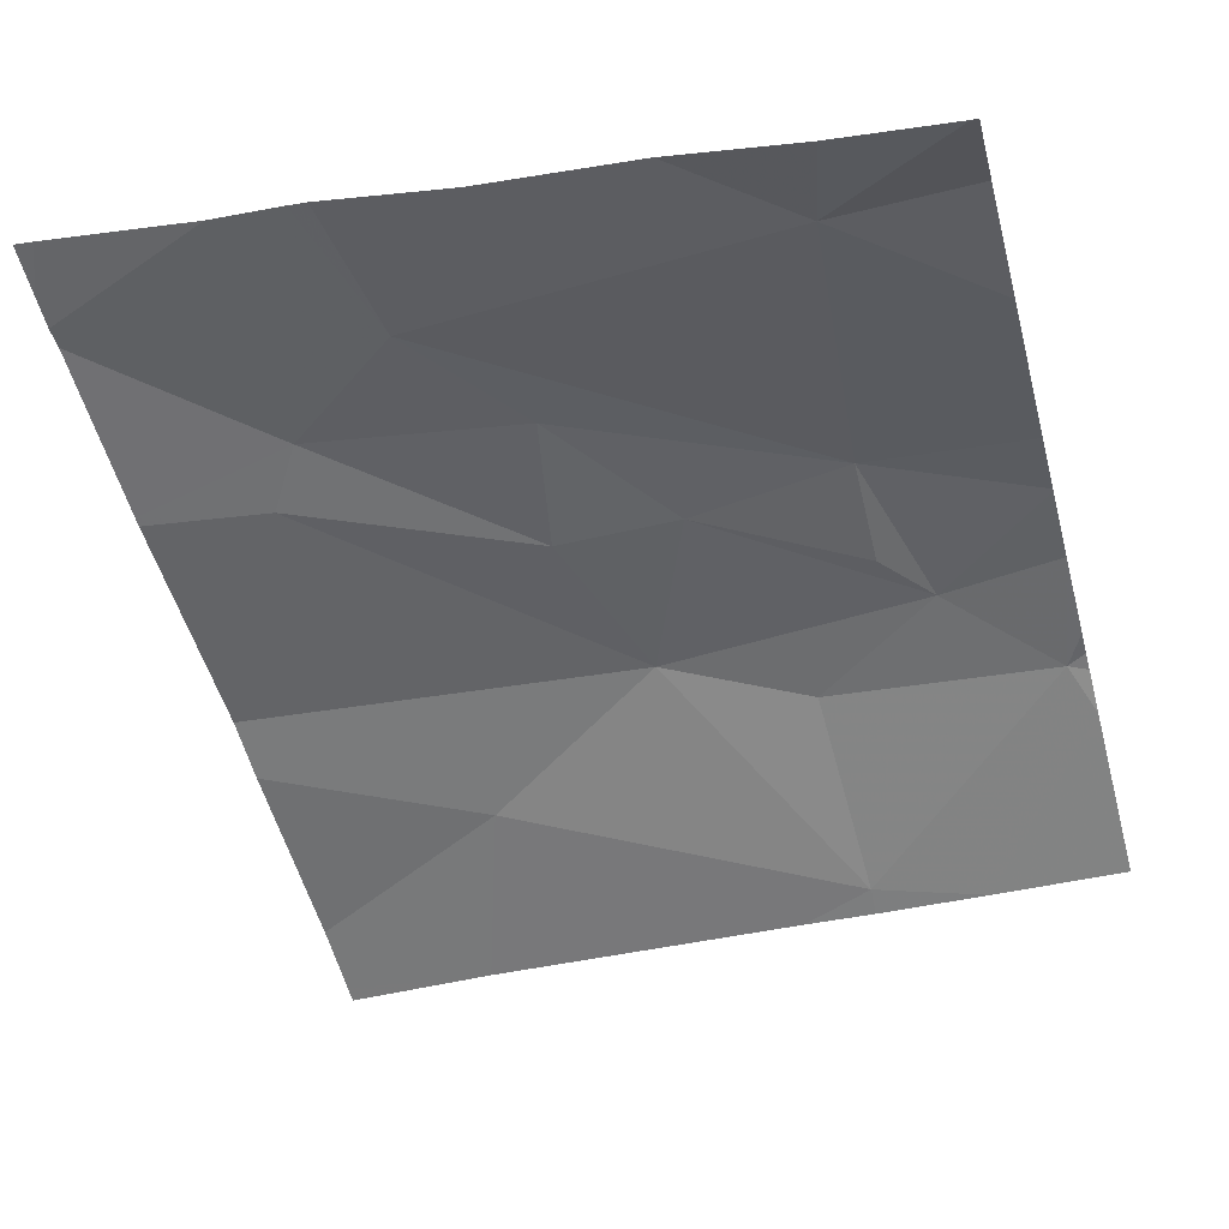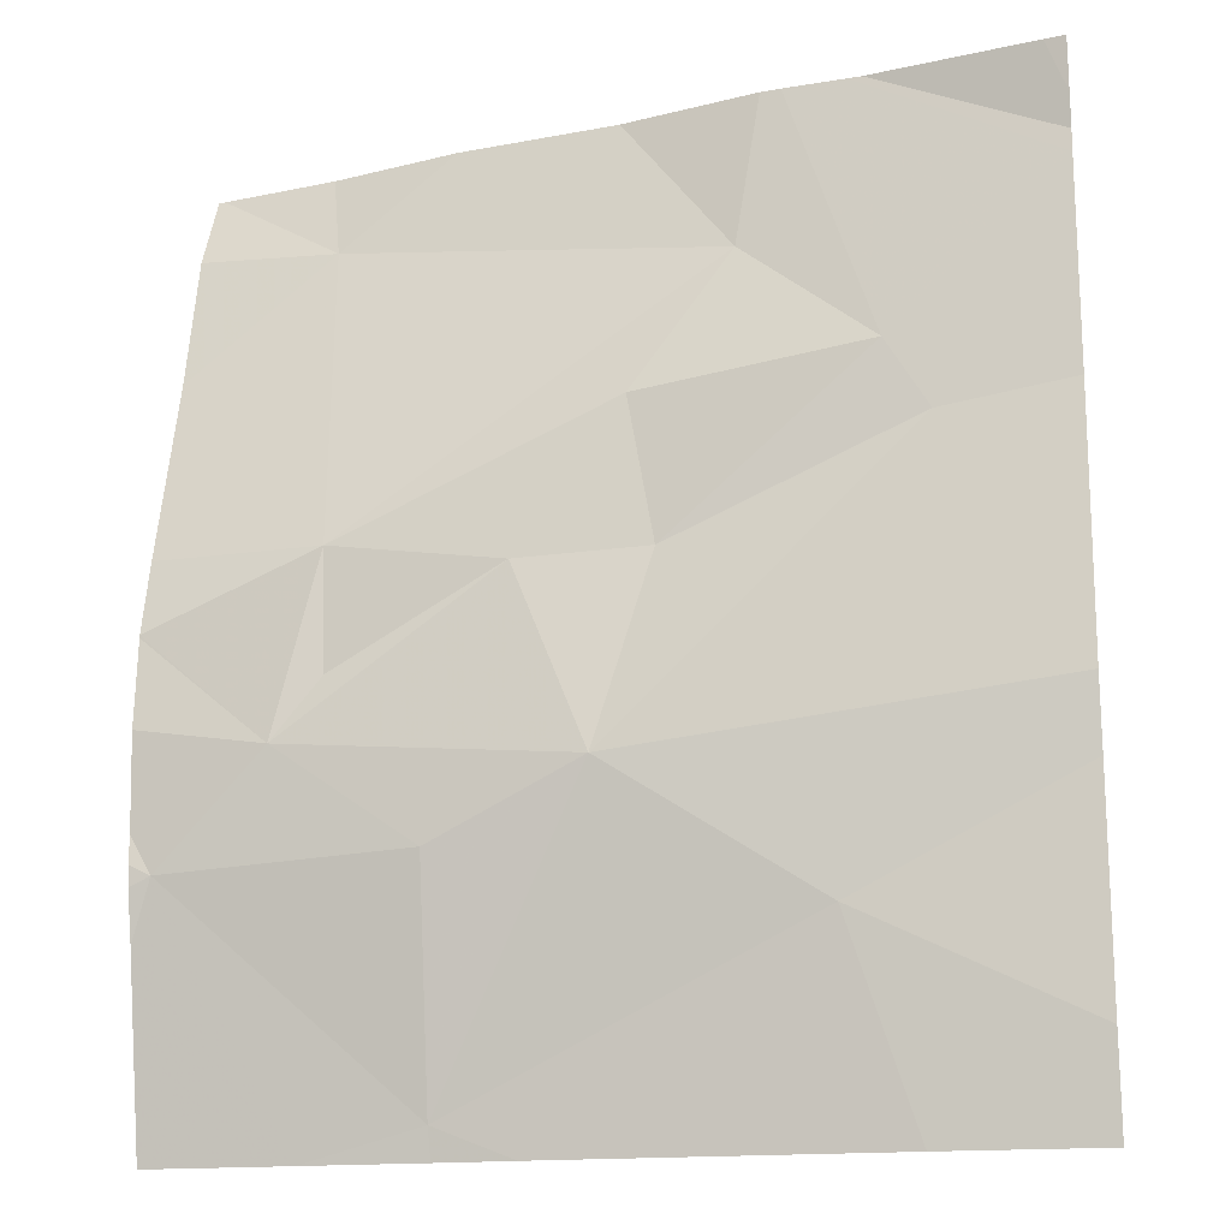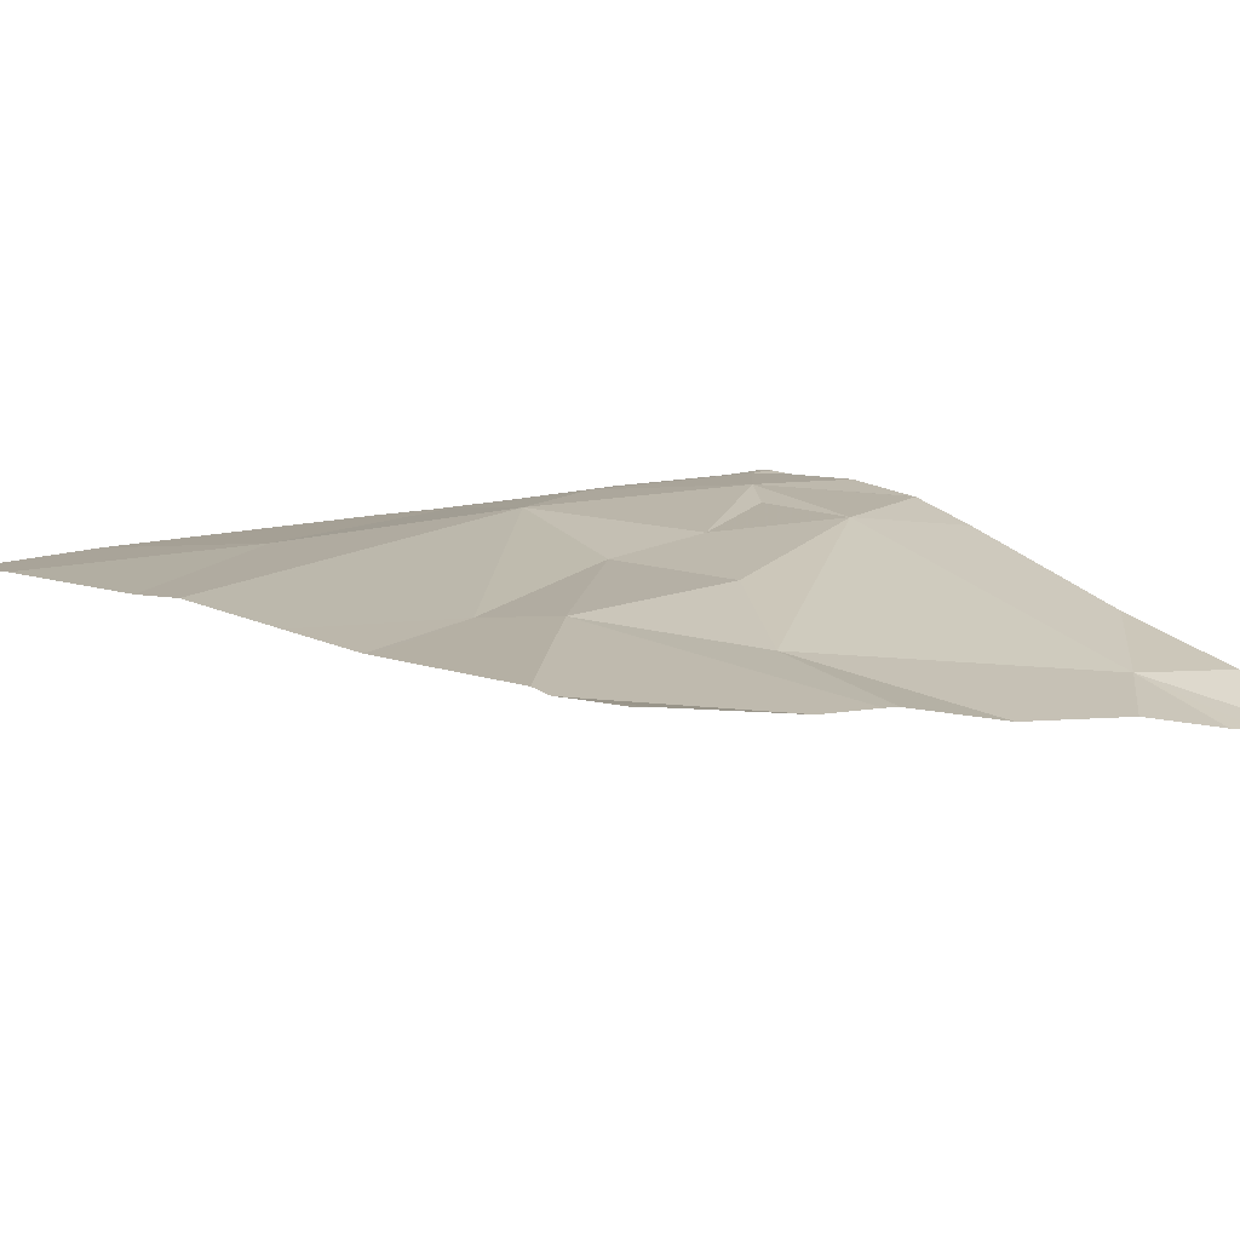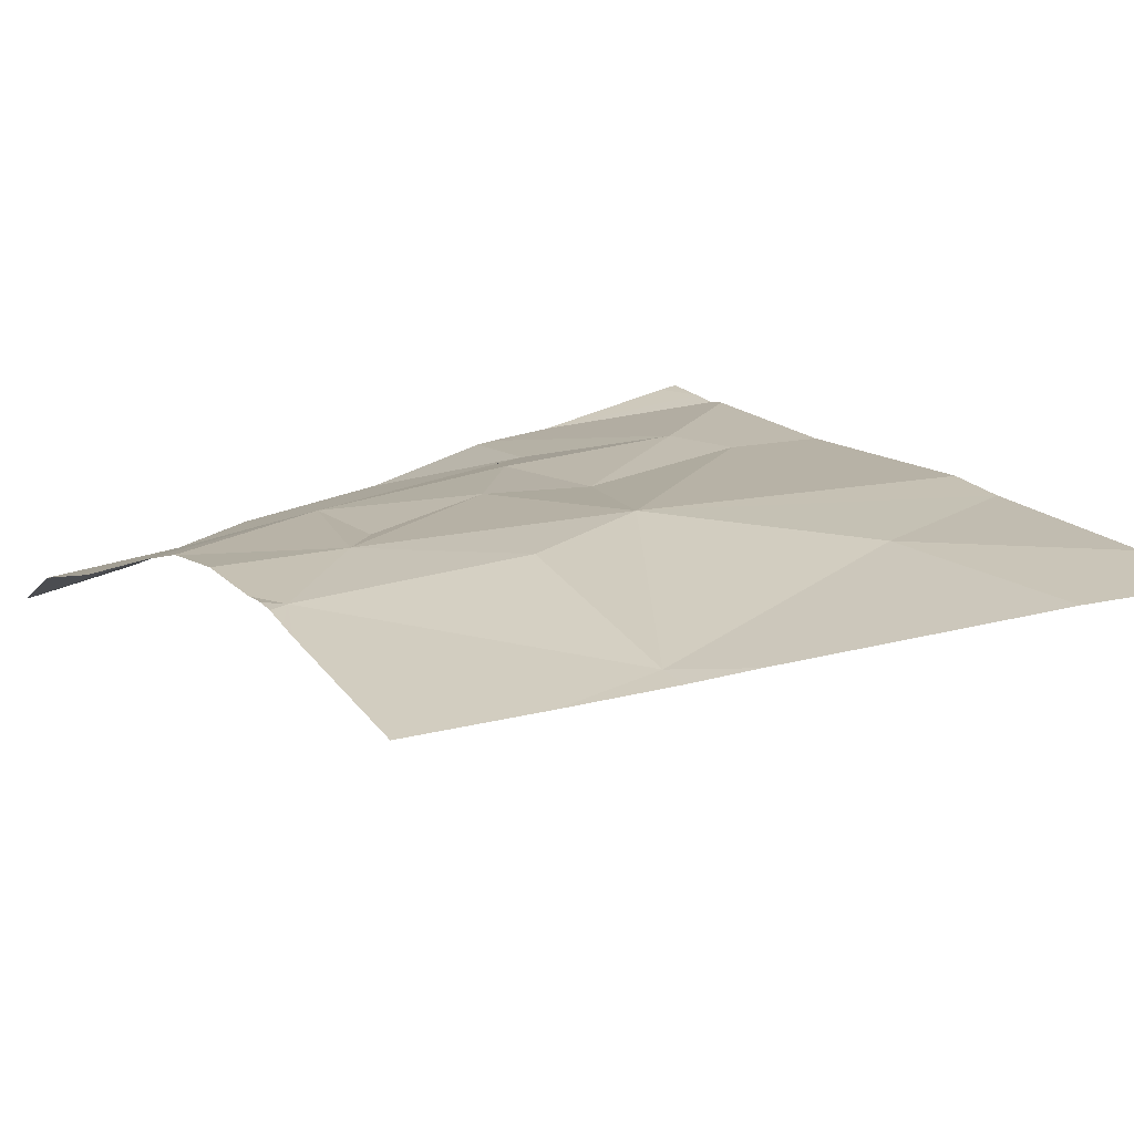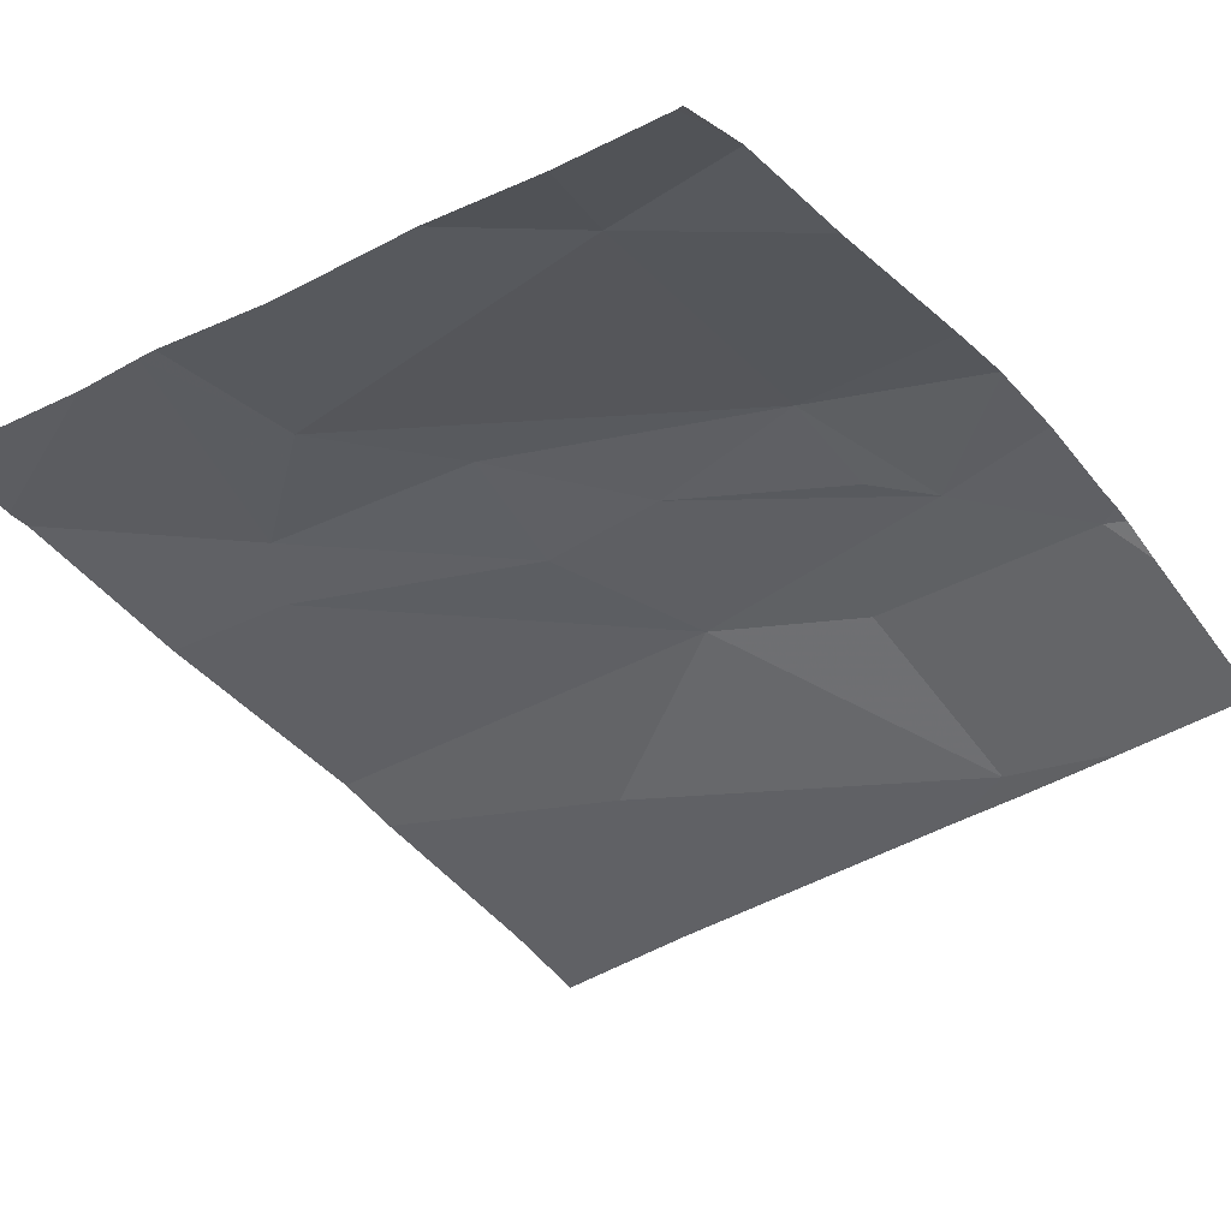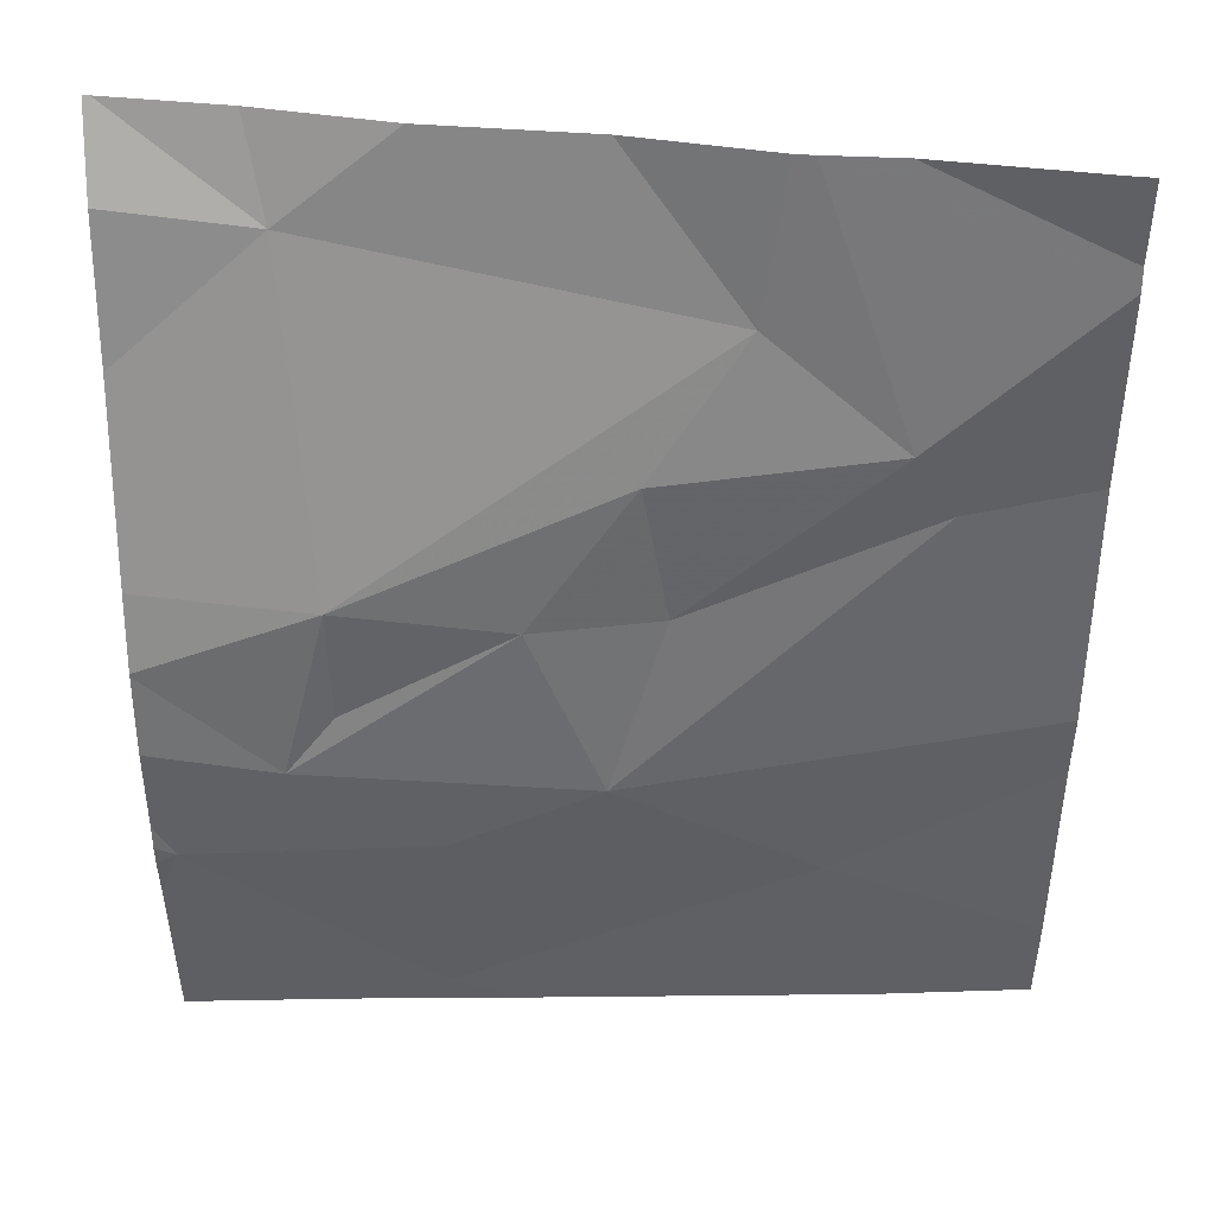
<metadata>
{"format":"obj","ext":"obj","renderer":"f3d","projection":"perspective","resolution":1024,"background":"white","views":[{"elev":-50.8,"azim":-165.0,"up":"+Z"},{"elev":-16.0,"azim":12.6,"up":"+Y"},{"elev":13.1,"azim":137.7,"up":"+Z"},{"elev":13.5,"azim":-29.2,"up":"+Z"},{"elev":-44.1,"azim":-143.0,"up":"+Z"},{"elev":38.5,"azim":-2.6,"up":"+Y"}]}
</metadata>
<code>
v -94.88 223 500.7
v -95.18 224 500.7
v -95.63 223.2 500.8
v -94.7 223.9 500.8
v -95.49 223 500.7
v -95.36 223 500.7
v -95.36 223 500.7
v -94.7 223.3 500.8
v -94.95 223.2 500.8
v -95.27 223 500.7
v -95.36 224 500.7
v -94.7 223.7 500.8
v -94.7 223.9 500.8
v -95.46 223.6 500.8
v -95.27 223.5 500.8
v -95.46 223.4 500.8
v -94.7 223 500.7
v -94.7 224 500.8
v -95.51 223.4 500.8
v -95.35 223.3 500.8
v -95.15 223.7 500.8
v -95.05 223.9 500.8
v -95.19 223.3 500.8
v -95.49 223.9 500.7
v -94.7 223.7 500.8
v -94.7 223 500.7
v -95.12 223.6 500.8
v -94.85 223.7 500.8
v -94.9 223.7 500.8
v -95.65 224 500.6
v -95.51 224 500.6
v -95 224 500.7
v -94.7 224 500.8
v -95.66 223.2 500.8
v -95.66 223.2 500.8
v -95.66 223.5 500.8
v -95.66 223.6 500.8
v -95.66 223.4 500.8
v -95.66 223.5 500.8
v -95.66 223.3 500.8
v -95.66 223.3 500.8
v -95.66 223.2 500.8
v -95.66 224 500.7
v -95.66 223.8 500.7
v -95.66 223 500.7
v -94.7 223.1 500.8
v -94.7 223.4 500.8
v -94.7 223.6 500.8
v -94.91 224 500.8
v -95.02 224 500.7
v -94.88 224 500.8
v -94.73 224 500.8
v -94.93 224 500.8
v -95.56 224 500.6
v -95.66 224 500.6
f 5 7 3
f 6 7 5
f 48 28 47
f 10 7 6
f 1 9 10
f 15 14 16
f 47 23 8
f 20 19 3
f 15 16 19
f 46 9 26
f 14 19 16
f 19 14 36
f 14 21 22
f 50 22 32
f 23 15 19
f 21 14 15
f 11 22 2
f 49 4 18
f 20 23 19
f 3 19 38
f 22 24 14
f 37 24 44
f 7 23 20
f 8 9 46
f 7 20 3
f 5 3 34
f 23 27 15
f 25 28 12
f 27 29 21
f 22 21 29
f 27 28 29
f 32 29 13
f 32 13 53
f 22 29 32
f 21 15 27
f 9 7 10
f 7 9 23
f 28 23 47
f 30 24 54
f 27 23 28
f 49 18 51
f 9 1 26
f 23 9 8
f 34 3 35
f 13 4 49
f 35 3 42
f 36 14 37
f 31 24 11
f 37 14 24
f 38 19 39
f 13 29 25
f 39 19 36
f 40 3 41
f 12 28 48
f 2 22 50
f 41 3 38
f 42 3 40
f 25 29 28
f 43 24 30
f 26 1 17
f 11 24 22
f 44 24 43
f 45 5 34
f 51 18 52
f 52 18 33
f 53 13 49
f 54 24 31
f 55 43 30

</code>
